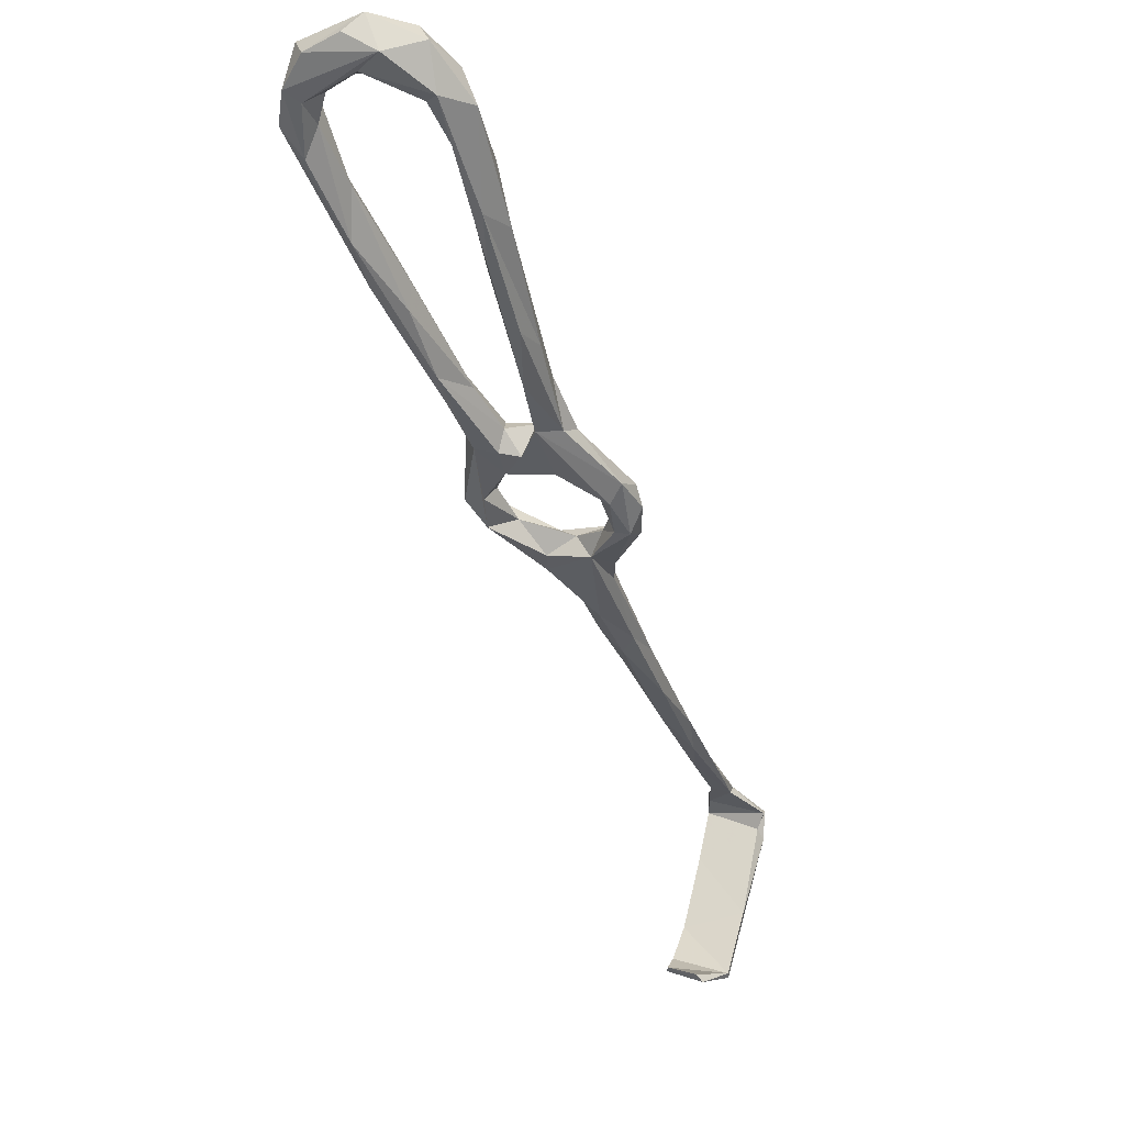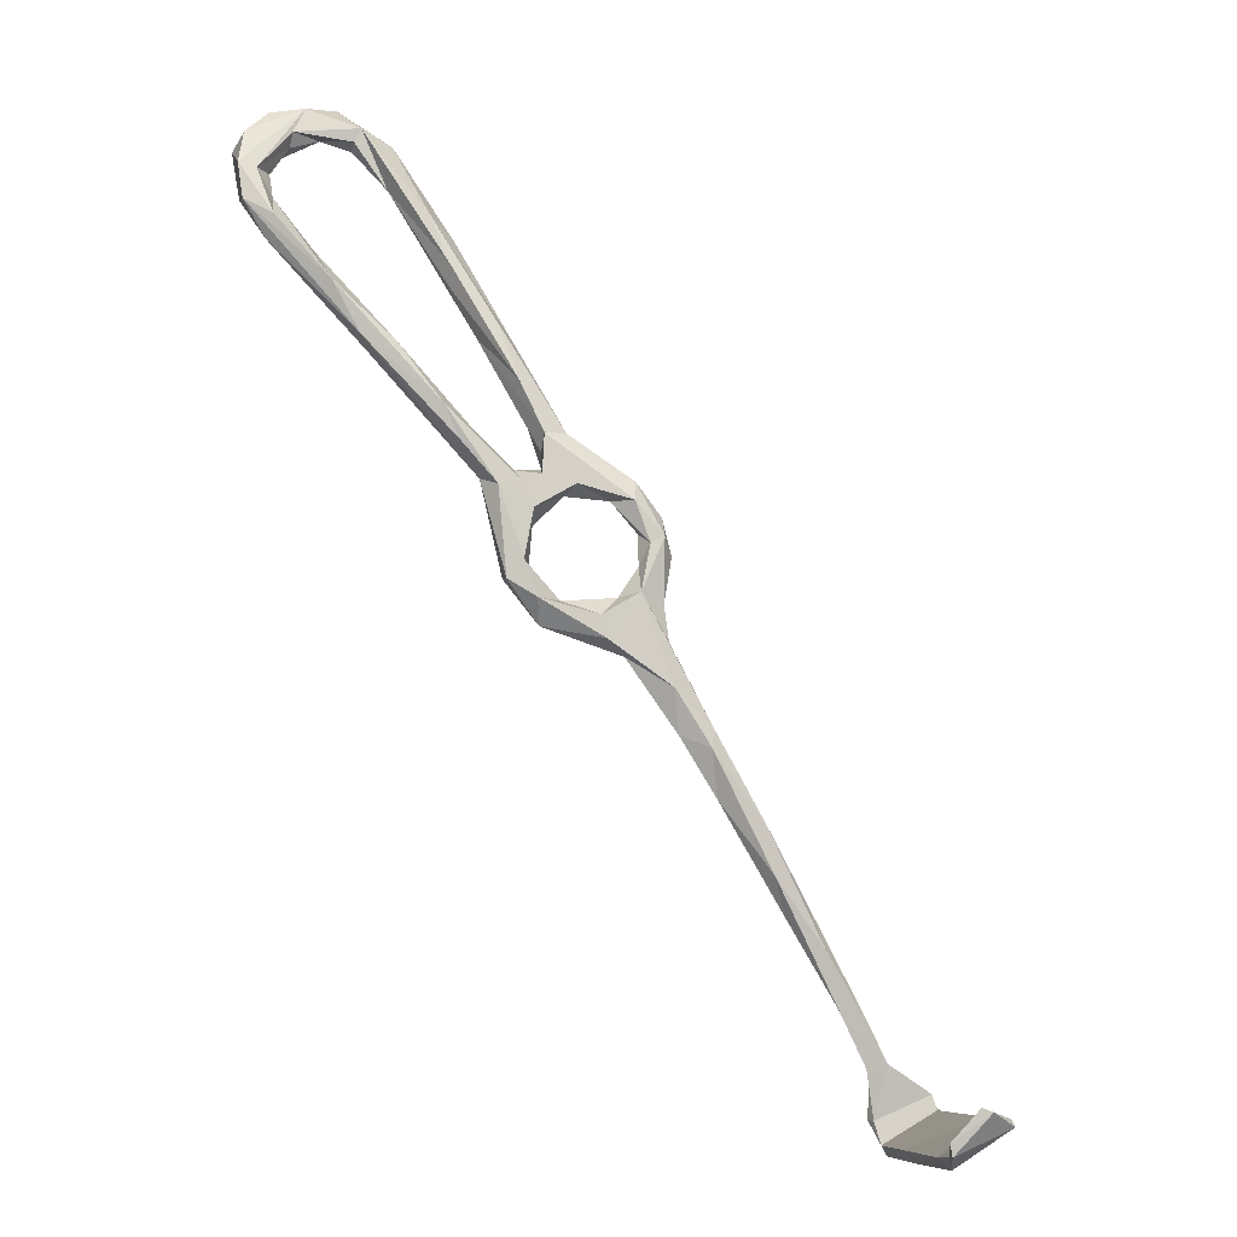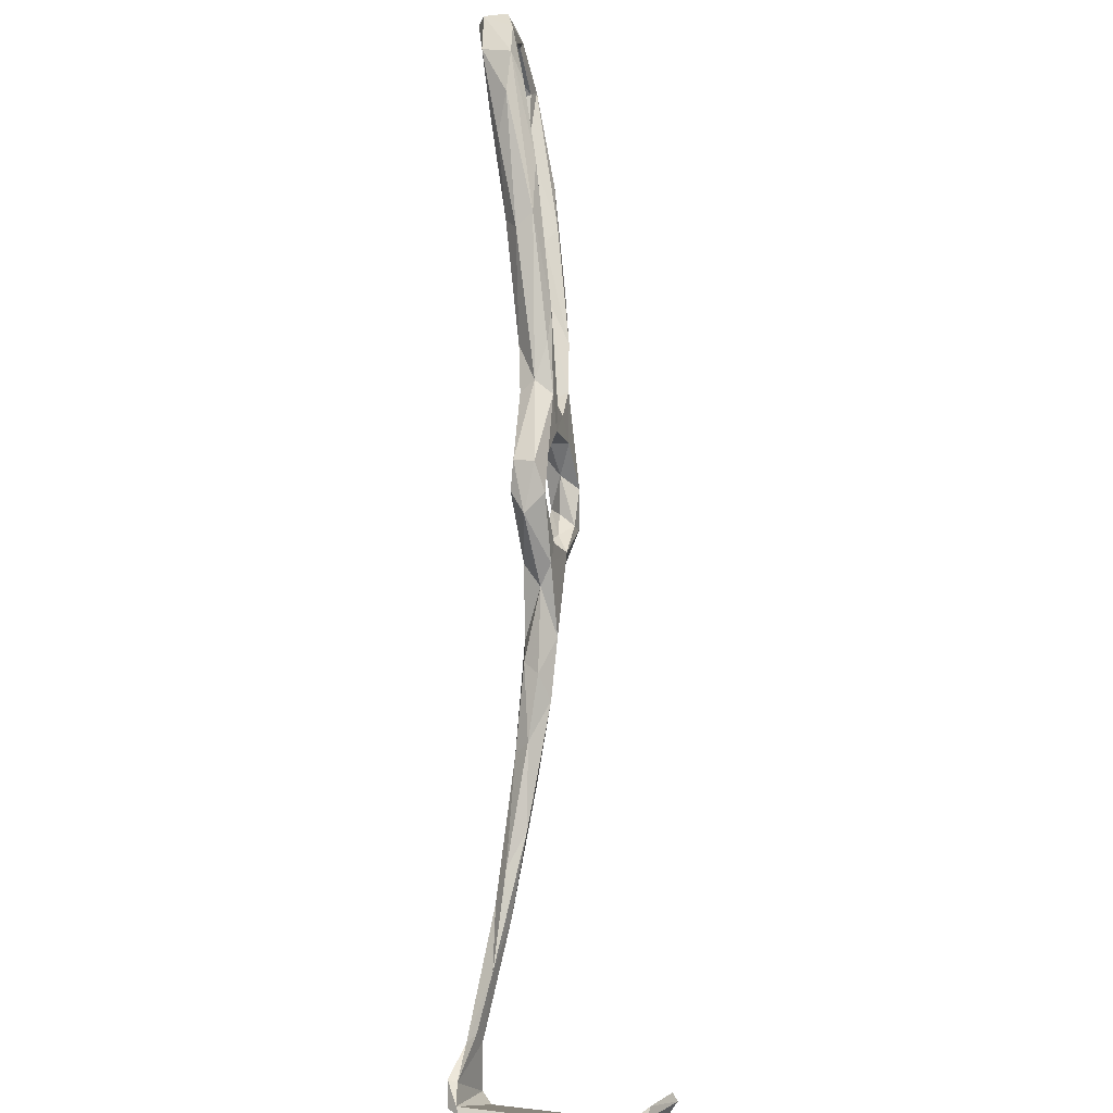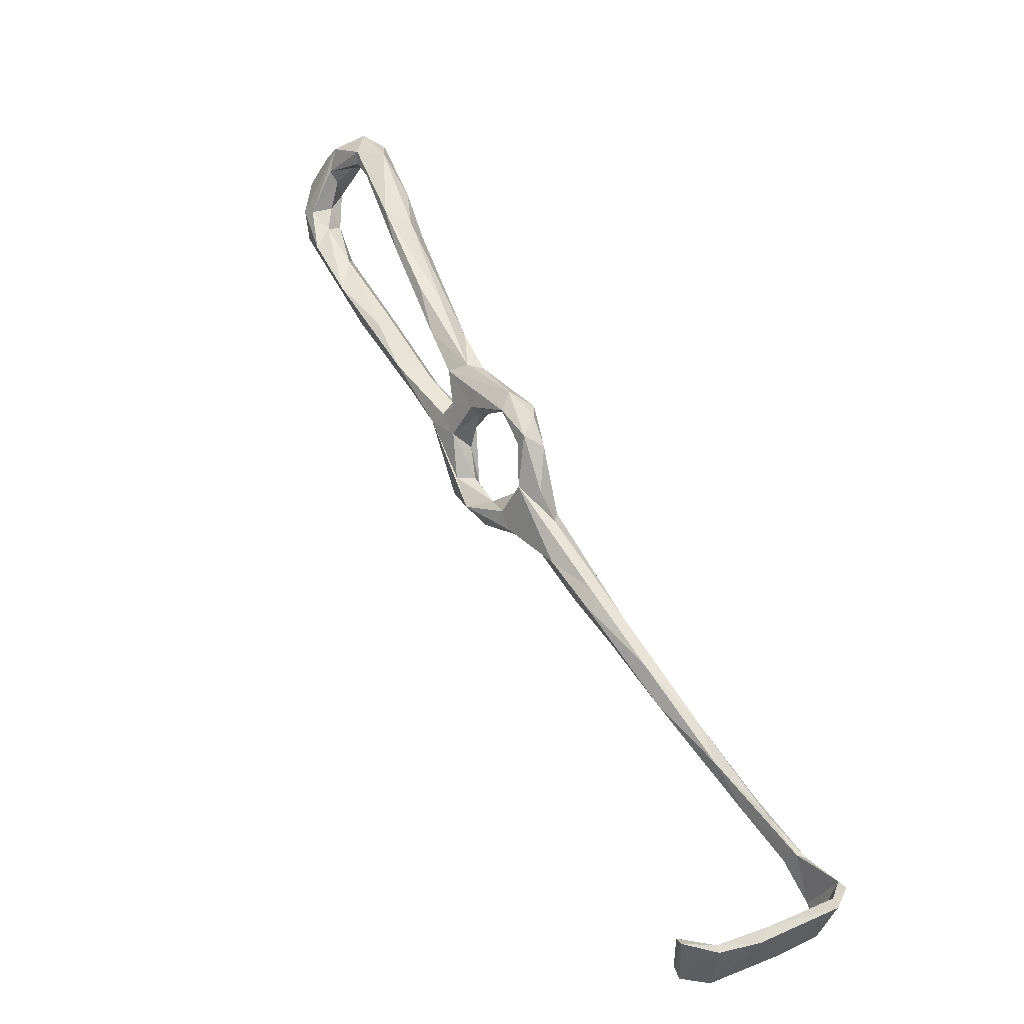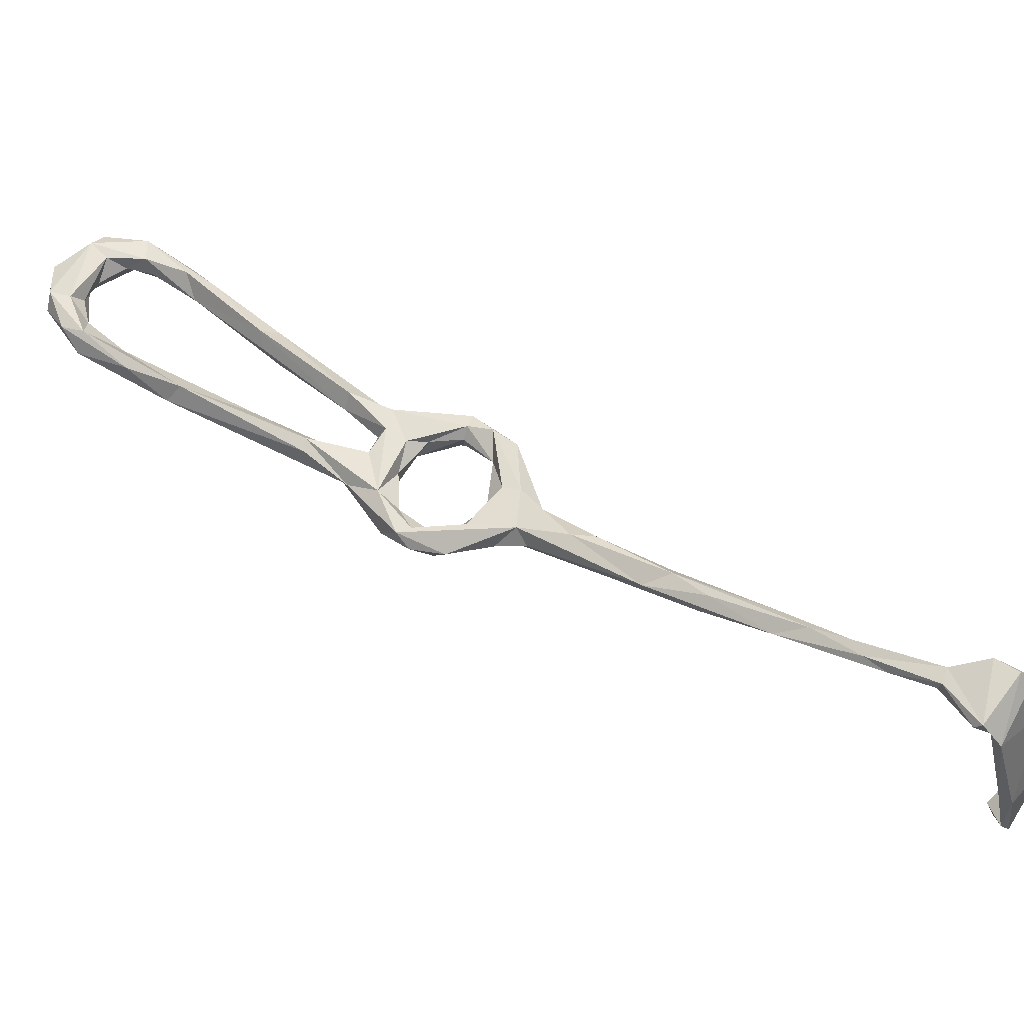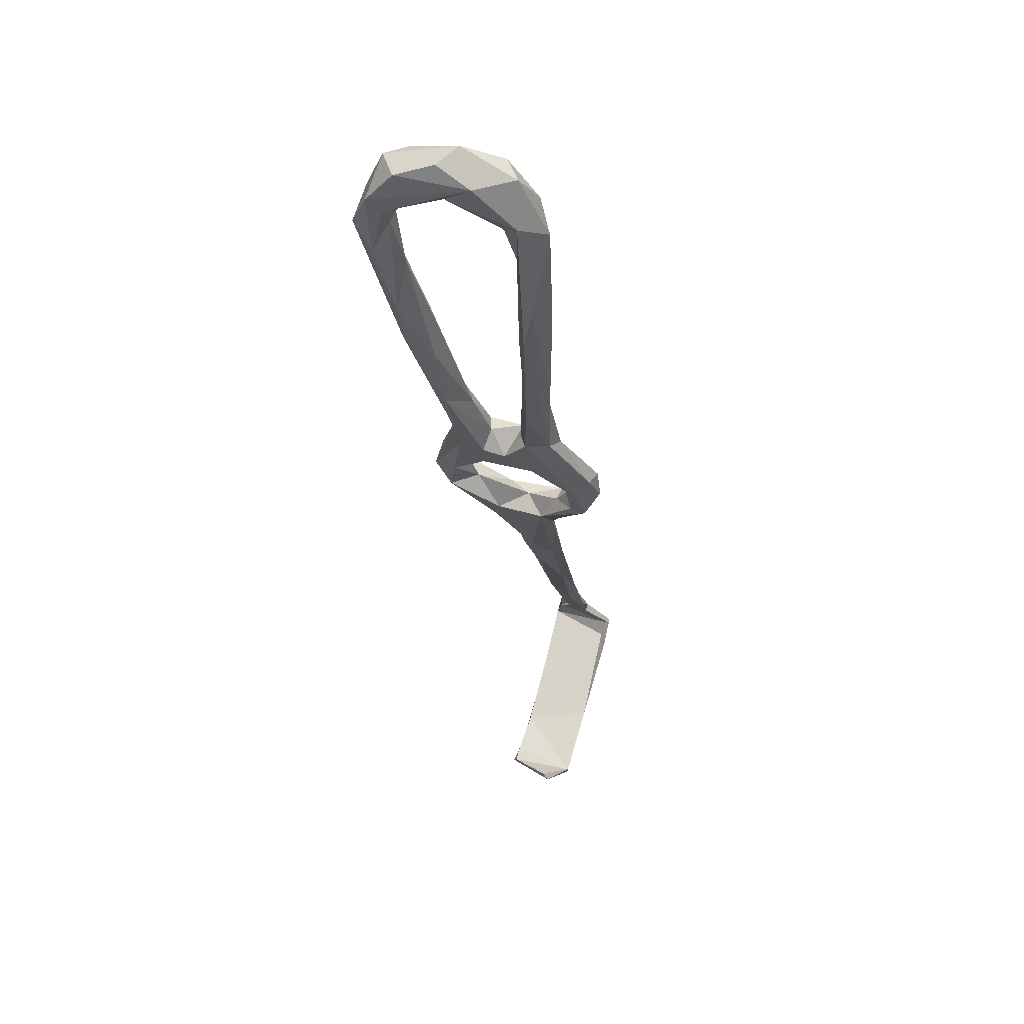
<metadata>
{"format":"obj","ext":"obj","renderer":"f3d","projection":"perspective","resolution":1024,"background":"white","views":[{"elev":-42.0,"azim":161.1,"up":"+Z"},{"elev":-20.9,"azim":155.2,"up":"+Y"},{"elev":-47.0,"azim":91.0,"up":"+Y"},{"elev":-6.5,"azim":-139.8,"up":"+Y"},{"elev":44.3,"azim":-91.5,"up":"+Z"},{"elev":-23.5,"azim":150.1,"up":"+Z"}]}
</metadata>
<code>
v 118.7 -64.5 -320.5
v 119 -63.95 -318.7
v 120.1 -56.74 -322
v 108.2 -60.95 -323.1
v 118.1 -55.05 -324.9
v 117.3 -68.69 -320.3
v 115.7 -67.94 -318.7
v 117.3 -55.58 -323
v 121.9 -56.11 -323.9
v 109 -59.72 -324.7
v 109.2 -62.85 -326.4
v 107.3 -64.45 -327.7
v 172.1 36.74 -339.2
v 185.7 46.23 -339.7
v 181.6 40.2 -337.4
v 175.7 39.73 -343
v 188.5 47.1 -341.7
v 172.7 33.89 -338.7
v 179.6 36.2 -340.6
v 170.1 34.34 -341.8
v 202 65.75 -342.1
v 197.5 62.44 -340.1
v 198 55.18 -342.7
v 204.3 64.48 -337.6
v 193 46.16 -342.5
v 192.3 43.72 -339.3
v 195.3 54.28 -336.1
v 192.9 54.59 -337.5
v 209.8 73.05 -338.1
v 124.4 -76.61 -355.2
v 123.3 -76.03 -352.4
v 121.3 -77.66 -349.8
v 125.2 -74.33 -355.9
v 113.7 -71.17 -357.8
v 119.7 -69.7 -361
v 114.3 -69.87 -357.7
v 121.5 -68.92 -360.1
v 247.4 96.91 -326.7
v 243.9 99.13 -325.5
v 239.4 106.5 -328.1
v 246.7 98.94 -331.4
v 111.5 -67.09 -344.7
v 111.4 -69.94 -347.9
v 121.2 -74.8 -345.4
v 118.7 -71.19 -330.5
v 117.9 -73.55 -332
v 116.5 -70.63 -320.9
v 204.9 45.94 -333
v 195.7 38.69 -334.2
v 196.5 40.35 -337.4
v 199.9 37.44 -333.2
v 190.8 42.02 -336
v 192.9 38.78 -341.4
v 203.8 46.87 -336.6
v 196.5 37.44 -340.4
v 200.4 36.27 -339.6
v 210.8 49.74 -339.4
v 218.7 60.47 -337.5
v 221.6 64.02 -330.7
v 219.3 63.29 -334
v 202.5 38.13 -336.1
v 222.8 60.11 -332.8
v 225.2 61.5 -336.1
v 220.7 91.33 -334.9
v 221.8 99.12 -330.4
v 208.6 79.23 -333.9
v 210.7 76.09 -340.7
v 214.5 85.35 -340.1
v 208.8 82.25 -337.8
v 213.9 90.25 -333.4
v 220.1 100.5 -334.8
v 233.3 77.92 -332.3
v 236.8 79.44 -327.8
v 234.6 73.91 -329.5
v 241.6 78.66 -331.2
v 246.5 85.23 -332.2
v 241 88.01 -327.6
v 240.9 86.94 -331.6
v 231 70.45 -336.8
v 241.5 82.17 -334.6
v 241.3 92.16 -330.2
v 245.5 87.83 -326.4
v 176.4 35.61 -344.4
v 186.7 37.7 -342.5
v 226.7 101.8 -336.7
v 227.7 99.38 -335.5
v 223.7 103.7 -330.8
v 229.8 107.3 -331.6
v 227.1 98.91 -332.7
v 231.2 102.5 -329
v 192.2 34.76 -334.5
v 187.7 36.37 -338.8
v 192.9 30.44 -335.5
v 207.3 43.77 -338.6
v 193.8 32.84 -340.2
v 236.4 104.8 -334.1
v 238.4 99.88 -333.6
v 242.2 104.2 -331
v 231.1 106.4 -327.8
v 123.4 -47.62 -326.7
v 128.8 -46.98 -327
v 247.9 92.06 -332.5
v 244.6 91.3 -333.2
v 238.3 97.68 -331.4
v 241 95.85 -327.1
v 233 100.2 -331.8
v 180.6 15.23 -339.4
v 179.2 11.23 -338.8
v 174.1 19.75 -341.8
v 176.7 19.62 -337.5
v 190 13.46 -333.9
v 186.7 18.2 -335.4
v 192 17.16 -337.9
v 175 9.153 -336.7
v 177.3 13.18 -333.6
v 191.6 18.06 -331.4
v 178.6 16.62 -334.1
v 170.7 29.83 -344.2
v 166.8 3.689 -339.9
v 135.1 -35.64 -327.6
v 140.6 -31.98 -329.7
v 126.9 -43.86 -326.3
v 136.6 -29.73 -330.8
v 133 -37.51 -330.6
v 144.6 -25.91 -333.7
v 192.4 23.75 -334.6
v 193.5 22.98 -332.1
v 194.7 23.7 -338
v 196.2 21.87 -332
v 152.6 -13.51 -331.6
v 152.7 -7.923 -334.6
v 164.2 -0.3263 -333.4
v 155.9 -13.54 -334
v 146.4 -19.16 -331
v 158.4 -2.038 -338
v 146.9 -17.64 -335.4
v 159 -5.792 -338.5
v 167.2 12.35 -338.5
v 164.3 -3.587 -336.1
v 173.1 28.51 -343.4
v 169.2 18.39 -340.6
v 167.9 27.55 -341.1
v 173.9 25 -340.1
v 197.1 20.5 -336
v 171.7 23.56 -337
v 169 14.23 -335.5
v 174 30.92 -340.4
v 165 4.415 -333.5
f 109 138 141
f 20 118 142
f 114 115 148
f 57 63 94
f 13 20 142
f 57 79 63
f 97 104 106
f 121 125 133
f 111 144 129
f 89 106 90
f 65 90 99
f 132 133 139
f 109 140 143
f 101 124 125
f 130 148 131
f 48 61 62
f 114 132 139
f 63 76 75
f 114 139 119
f 81 105 104
f 63 79 76
f 111 113 144
f 110 145 117
f 13 146 145
f 58 72 79
f 56 57 94
f 86 97 106
f 64 86 89
f 42 45 44
f 19 140 83
f 59 72 60
f 64 85 86
f 123 134 131
f 64 89 65
f 108 113 111
f 61 129 144
f 95 128 126
f 13 16 20
f 32 44 46
f 120 130 134
f 21 67 23
f 59 74 73
f 130 133 132
f 112 116 127
f 23 24 25
f 24 66 27
f 38 40 39
f 109 143 110
f 85 88 96
f 74 75 82
f 101 125 121
f 25 84 83
f 30 35 33
f 49 54 50
f 49 91 51
f 56 61 144
f 1 9 3
f 130 131 134
f 70 87 71
f 33 37 36
f 4 8 10
f 22 28 69
f 78 81 103
f 41 102 96
f 40 41 98
f 30 32 34
f 109 119 135
f 6 11 10
f 78 80 79
f 131 148 146
f 14 15 27
f 50 55 53
f 87 99 88
f 35 36 37
f 93 126 127
f 112 117 116
f 77 81 78
f 76 79 80
f 4 10 11
f 59 73 72
f 22 69 68
f 25 53 84
f 30 31 32
f 31 33 36
f 24 29 64
f 97 103 104
f 112 126 128
f 65 87 70
f 65 89 90
f 38 102 41
f 91 92 93
f 110 143 145
f 16 17 25
f 83 140 118
f 62 63 75
f 112 127 126
f 108 119 109
f 25 26 53
f 18 145 143
f 19 147 140
f 86 106 89
f 12 46 47
f 21 68 67
f 61 63 62
f 107 108 109
f 73 74 82
f 2 4 7
f 50 57 55
f 40 88 99
f 32 46 43
f 6 47 45
f 1 5 9
f 48 62 59
f 138 146 141
f 45 47 46
f 38 41 40
f 110 117 112
f 15 19 92
f 40 98 96
f 27 66 28
f 50 54 57
f 13 145 18
f 18 143 147
f 130 132 148
f 12 42 43
f 39 90 105
f 39 77 82
f 23 67 29
f 100 122 123
f 14 28 17
f 30 33 31
f 39 105 77
f 115 146 148
f 2 3 4
f 141 146 142
f 133 137 139
f 13 18 15
f 15 91 49
f 96 103 97
f 92 95 93
f 3 9 101
f 15 18 19
f 34 43 36
f 64 67 85
f 75 76 82
f 107 110 112
f 117 145 146
f 5 124 101
f 119 139 137
f 17 28 22
f 109 135 138
f 116 129 127
f 15 49 52
f 48 49 51
f 3 122 8
f 81 104 103
f 11 42 12
f 48 51 61
f 56 128 95
f 33 35 37
f 36 43 42
f 115 117 146
f 51 129 61
f 90 106 105
f 112 128 113
f 85 96 97
f 39 40 99
f 7 12 47
f 38 39 82
f 96 102 103
f 66 70 69
f 58 60 72
f 104 105 106
f 78 103 80
f 76 80 102
f 16 118 20
f 5 8 100
f 67 68 85
f 123 136 124
f 36 42 44
f 1 10 5
f 17 22 21
f 55 57 56
f 24 27 26
f 6 7 47
f 120 121 130
f 34 36 35
f 17 21 23
f 13 14 16
f 2 7 6
f 121 133 130
f 26 52 53
f 24 26 25
f 1 3 2
f 3 8 4
f 77 105 81
f 65 70 66
f 29 67 64
f 72 77 78
f 38 76 102
f 13 15 14
f 1 6 10
f 1 2 6
f 131 135 136
f 68 69 71
f 65 99 87
f 54 60 58
f 49 50 52
f 48 59 54
f 4 12 7
f 11 45 42
f 59 62 74
f 118 141 142
f 38 82 76
f 135 137 136
f 54 58 57
f 109 141 118
f 32 43 34
f 30 34 35
f 131 146 138
f 54 59 60
f 56 144 113
f 140 147 143
f 40 96 88
f 5 100 124
f 31 44 32
f 12 43 46
f 64 65 66
f 120 123 122
f 24 64 66
f 44 45 46
f 53 95 84
f 50 53 52
f 73 82 77
f 111 116 115
f 14 27 28
f 5 10 8
f 41 96 98
f 51 91 127
f 51 127 129
f 111 129 116
f 93 95 126
f 18 147 19
f 19 83 84
f 21 22 68
f 28 66 69
f 61 94 63
f 107 113 108
f 56 113 128
f 119 137 135
f 71 87 88
f 131 138 135
f 111 115 114
f 114 148 132
f 31 36 44
f 108 111 114
f 4 11 12
f 108 114 119
f 72 78 79
f 17 23 25
f 100 123 124
f 15 52 27
f 14 17 16
f 101 121 120
f 5 101 9
f 16 25 83
f 26 27 52
f 56 94 61
f 62 75 74
f 15 92 91
f 123 131 136
f 19 84 92
f 71 88 85
f 72 73 77
f 84 95 92
f 53 55 95
f 55 56 95
f 91 93 127
f 69 70 71
f 57 58 79
f 23 29 24
f 16 83 118
f 85 97 86
f 68 71 85
f 39 99 90
f 120 134 123
f 125 137 133
f 8 122 100
f 125 136 137
f 3 120 122
f 124 136 125
f 13 142 146
f 107 112 113
f 48 54 49
f 3 101 120
f 109 118 140
f 80 103 102
f 6 45 11
f 115 116 117
f 107 109 110

</code>
